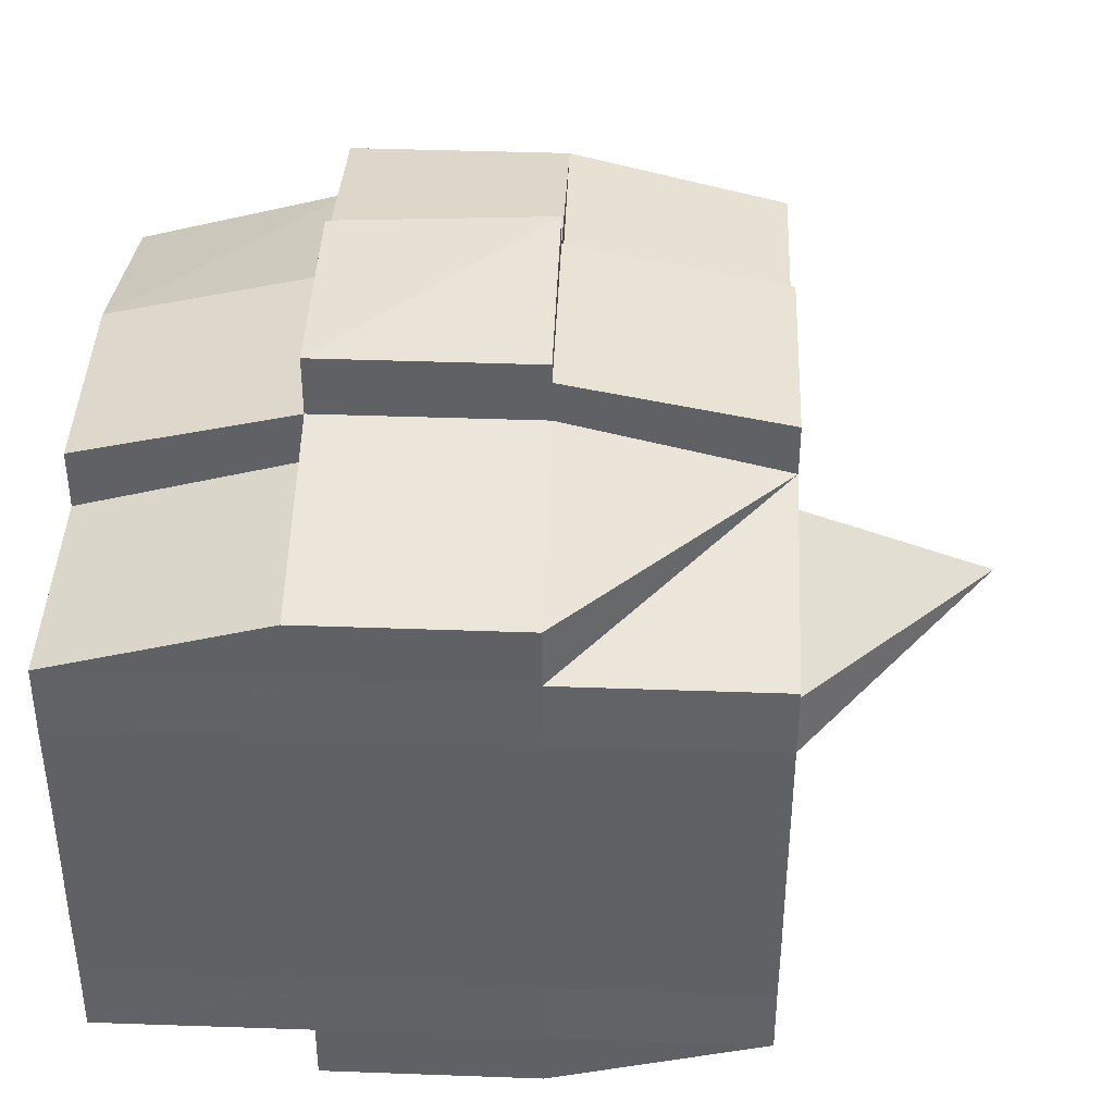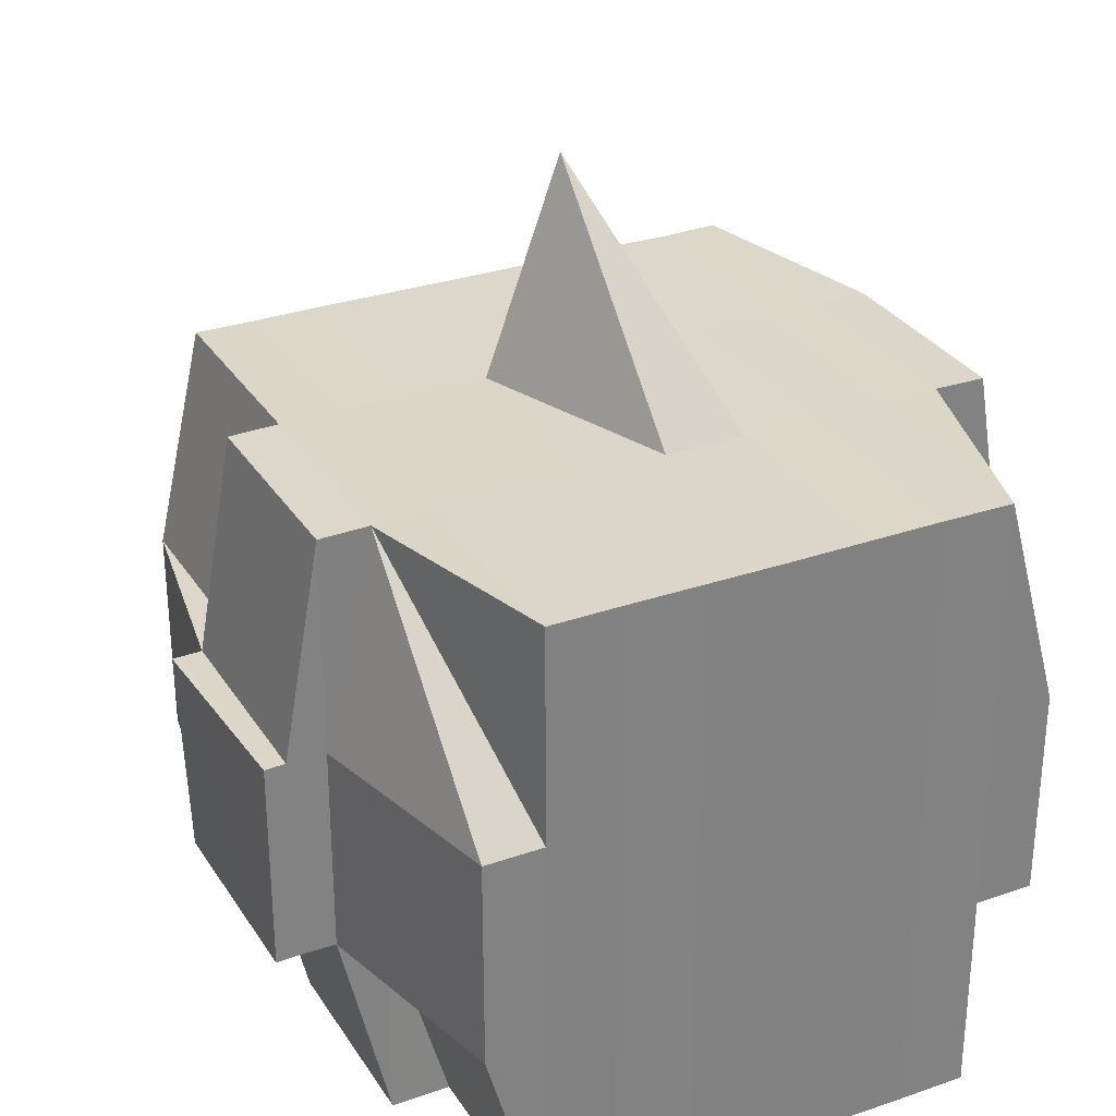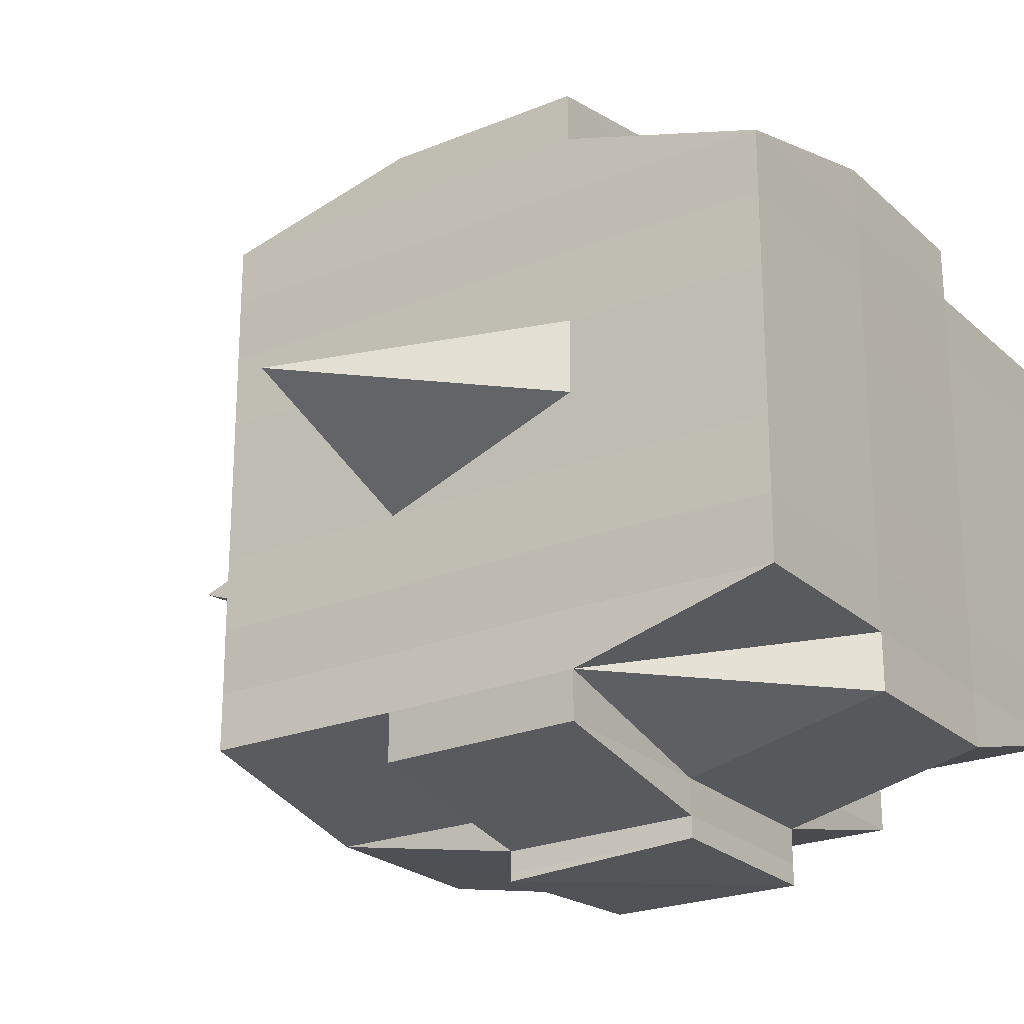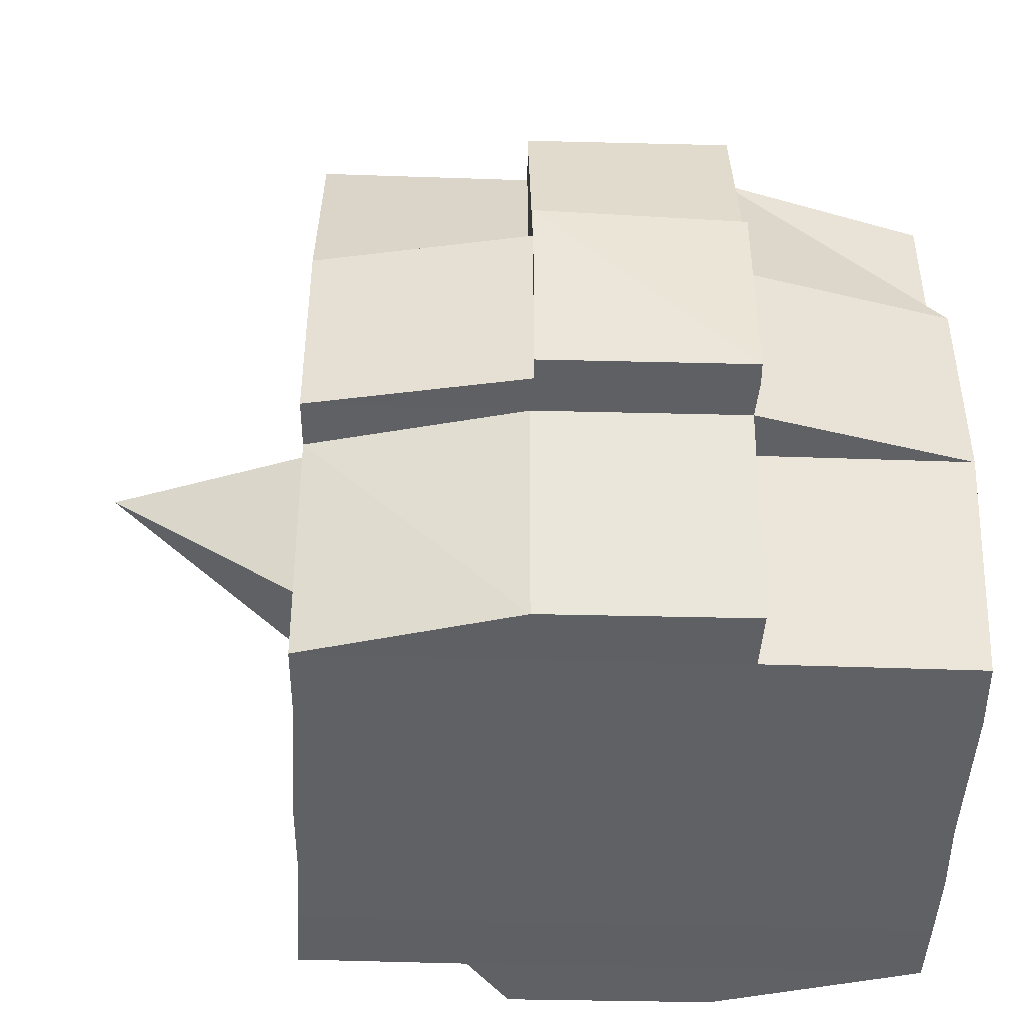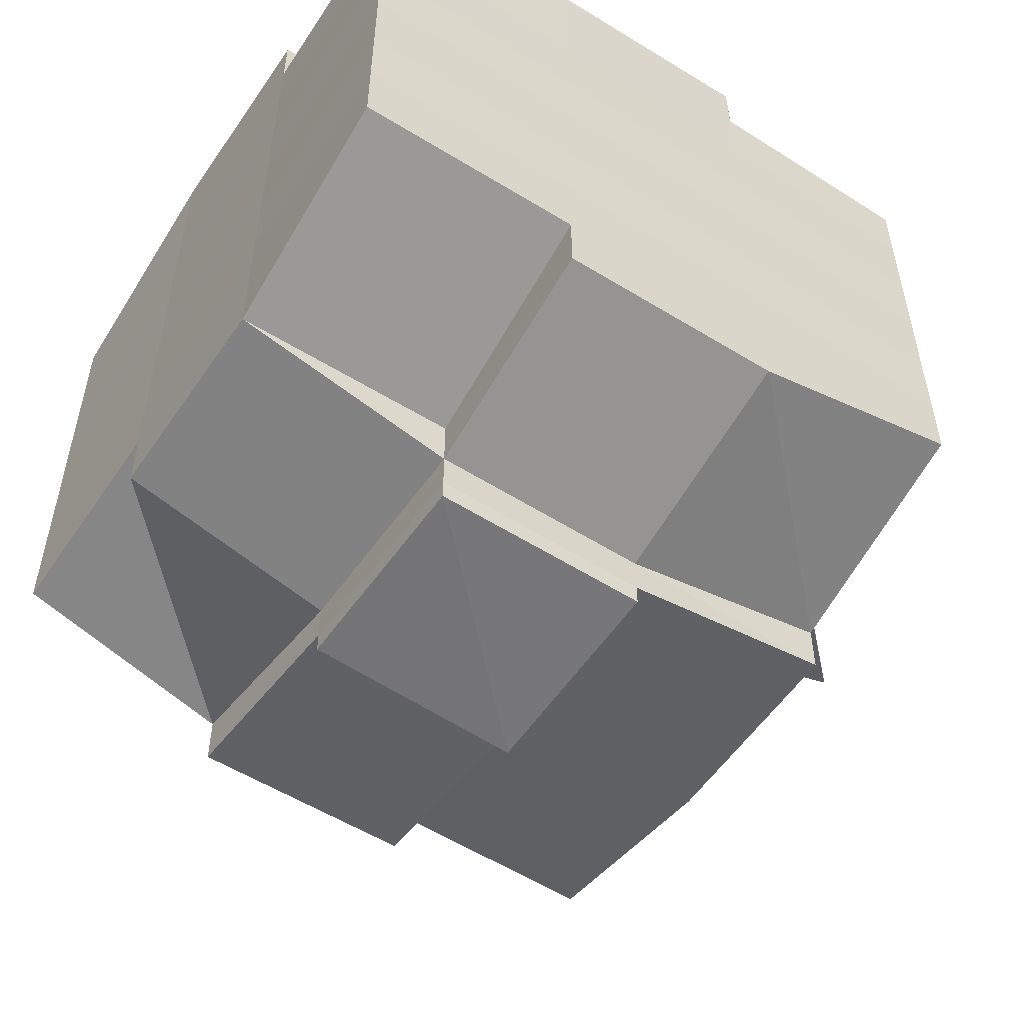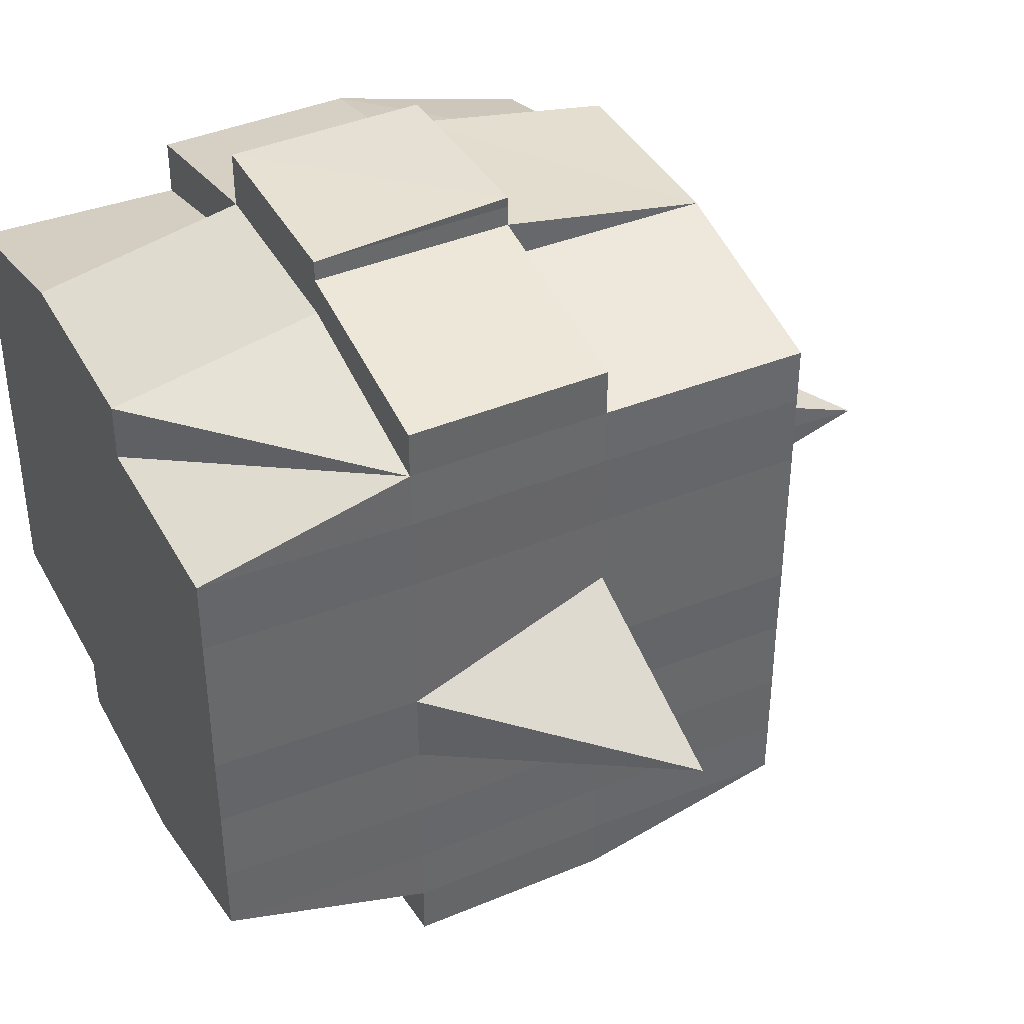
<metadata>
{"format":"obj","ext":"obj","renderer":"f3d","projection":"perspective","resolution":1024,"background":"white","views":[{"elev":40.9,"azim":92.4,"up":"+Z"},{"elev":30.3,"azim":63.3,"up":"+Y"},{"elev":-23.3,"azim":-55.9,"up":"+Z"},{"elev":-46.5,"azim":-2.0,"up":"+Y"},{"elev":-55.4,"azim":56.4,"up":"+Z"},{"elev":40.1,"azim":153.8,"up":"+Z"}]}
</metadata>
<code>
o 3723
v 2158 1891 11.05
v 2158 1891 11.05
v 2158 1891 11.05
v 2158 1891 11.05
v 2158 1891 11.05
v 2158 1891 11.05
v 2158 1891 11.05
v 2158 1891 11.05
v 2158 1891 11.05
v 2158 1891 11.05
v 2158 1891 11.05
v 2158 1891 11.05
v 2158 1891 11.05
v 2158 1891 11.06
v 2158 1891 11.05
v 2158 1891 11.05
v 2158 1891 11.05
v 2158 1891 11.06
v 2158 1891 11.05
v 2158 1891 11.06
v 2158 1891 11.06
v 2158 1891 11.05
v 2158 1891 11.06
v 2158 1891 11.06
v 2158 1891 11.06
v 2158 1891 11.06
v 2158 1891 11.06
v 2158 1891 11.06
v 2158 1891 11.06
v 2158 1891 11.06
v 2158 1891 11.06
v 2158 1891 11.07
v 2158 1891 11.06
v 2158 1891 11.07
v 2158 1891 11.07
v 2158 1891 11.07
v 2158 1891 11.07
v 2158 1891 11.07
v 2158 1891 11.07
v 2158 1891 11.07
v 2158 1891 11.07
v 2158 1891 11.07
v 2158 1891 11.07
v 2158 1891 11.07
v 2158 1891 11.07
v 2158 1891 11.07
v 2158 1891 11.06
v 2158 1891 11.07
v 2158 1891 11.06
v 2158 1891 11.06
v 2158 1891 11.07
v 2158 1891 11.06
v 2158 1891 11.07
v 2158 1891 11.07
v 2158 1891 11.07
v 2158 1891 11.07
v 2158 1891 11.07
v 2158 1891 11.07
v 2158 1891 11.07
v 2158 1891 11.07
v 2158 1891 11.07
v 2158 1891 11.07
v 2158 1891 11.07
v 2158 1891 11.08
v 2158 1891 11.08
v 2158 1891 11.08
v 2158 1891 11.08
v 2158 1891 11.08
v 2158 1891 11.08
v 2158 1891 11.08
v 2158 1891 11.07
v 2158 1891 11.08
v 2158 1891 11.08
v 2158 1891 11.08
v 2158 1891 11.08
v 2158 1891 11.08
v 2158 1891 11.08
v 2158 1891 11.08
v 2158 1891 11.08
v 2158 1891 11.08
v 2158 1891 11.09
v 2158 1891 11.08
v 2158 1891 11.09
v 2158 1891 11.09
v 2158 1891 11.09
v 2158 1891 11.09
v 2158 1891 11.09
v 2158 1891 11.09
v 2158 1891 11.09
v 2158 1891 11.08
v 2158 1891 11.09
v 2158 1891 11.09
v 2158 1891 11.09
v 2158 1891 11.09
v 2158 1891 11.09
v 2158 1891 11.09
v 2158 1891 11.09
v 2158 1891 11.09
v 2158 1891 11.09
v 2158 1891 11.09
v 2158 1891 11.09
v 2158 1891 11.09
v 2158 1891 11.09
v 2158 1891 11.09
v 2158 1891 11.09
v 2158 1891 11.09
v 2158 1891 11.09
v 2158 1891 11.08
v 2158 1891 11.09
v 2158 1891 11.09
v 2158 1891 11.09
v 2158 1891 11.09
v 2158 1891 11.09
v 2158 1891 11.09
v 2158 1891 11.09
v 2158 1891 11.09
v 2158 1891 11.09
v 2158 1891 11.08
v 2158 1891 11.09
v 2158 1891 11.08
v 2158 1891 11.08
v 2158 1891 11.08
v 2158 1891 11.08
v 2158 1891 11.08
v 2158 1891 11.08
v 2158 1891 11.08
v 2158 1891 11.08
v 2158 1891 11.08
v 2158 1891 11.08
v 2158 1891 11.07
v 2158 1891 11.08
v 2158 1891 11.08
v 2158 1891 11.08
v 2158 1891 11.08
v 2158 1891 11.07
v 2158 1891 11.07
v 2158 1891 11.07
v 2158 1891 11.07
v 2158 1891 11.07
v 2158 1891 11.07
v 2158 1891 11.07
v 2158 1891 11.07
v 2158 1891 11.07
v 2158 1891 11.07
v 2158 1891 11.07
v 2158 1891 11.06
v 2158 1891 11.07
v 2158 1891 11.07
v 2158 1891 11.07
v 2158 1891 11.06
v 2158 1891 11.06
v 2158 1891 11.06
v 2158 1891 11.06
v 2158 1891 11.06
v 2158 1891 11.06
v 2158 1891 11.05
v 2158 1891 11.06
v 2158 1891 11.06
v 2158 1891 11.06
v 2158 1891 11.06
v 2158 1891 11.06
v 2158 1891 11.06
v 2158 1891 11.06
v 2158 1891 11.06
v 2158 1891 11.06
v 2158 1891 11.06
v 2158 1891 11.06
v 2158 1891 11.06
v 2158 1891 11.06
v 2158 1891 11.06
v 2158 1891 11.05
v 2158 1891 11.06
v 2158 1891 11.05
v 2158 1891 11.05
v 2158 1891 11.05
v 2158 1891 11.05
v 2158 1891 11.05
v 2158 1891 11.05
v 2158 1891 11.05
v 2158 1891 11.05
v 2158 1891 11.05
v 2158 1891 11.06
v 2158 1891 11.05
v 2158 1891 11.05
v 2158 1891 11.05
v 2158 1891 11.05
v 2158 1891 11.05
v 2158 1891 11.05
v 2158 1891 11.05
v 2158 1891 11.05
v 2158 1891 11.06
v 2158 1891 11.05
v 2158 1891 11.06
v 2158 1891 11.05
v 2158 1891 11.05
v 2158 1891 11.05
v 2158 1891 11.05
v 2158 1891 11.06
v 2158 1891 11.06
v 2158 1891 11.06
v 2158 1891 11.06
v 2158 1891 11.06
v 2158 1891 11.06
v 2158 1891 11.06
v 2158 1891 11.06
v 2158 1891 11.06
v 2158 1891 11.06
v 2158 1891 11.06
v 2158 1891 11.06
v 2158 1891 11.07
v 2158 1891 11.06
v 2158 1891 11.06
v 2158 1891 11.06
v 2158 1891 11.07
v 2158 1891 11.07
v 2158 1891 11.07
v 2158 1891 11.07
v 2158 1891 11.06
v 2158 1891 11.07
v 2158 1891 11.07
v 2158 1891 11.07
v 2158 1891 11.07
v 2158 1891 11.07
v 2158 1891 11.07
v 2158 1891 11.08
v 2158 1891 11.07
v 2158 1891 11.07
v 2158 1891 11.07
v 2158 1891 11.08
v 2158 1891 11.08
v 2158 1891 11.08
v 2158 1891 11.08
v 2158 1891 11.07
v 2158 1891 11.08
v 2158 1891 11.08
v 2158 1891 11.08
v 2158 1891 11.08
v 2158 1891 11.08
v 2158 1891 11.08
v 2158 1891 11.08
v 2158 1891 11.08
v 2158 1891 11.09
v 2158 1891 11.08
v 2158 1891 11.08
v 2158 1891 11.08
v 2158 1891 11.08
v 2158 1891 11.08
v 2158 1891 11.08
v 2158 1891 11.09
v 2158 1891 11.08
v 2158 1891 11.08
v 2158 1891 11.08
v 2158 1891 11.08
v 2158 1891 11.08
v 2158 1891 11.08
v 2158 1891 11.09
v 2158 1891 11.09
v 2158 1891 11.09
v 2158 1891 11.09
v 2158 1891 11.09
v 2158 1891 11.09
v 2158 1891 11.09
v 2158 1891 11.08
v 2158 1891 11.09
v 2158 1891 11.08
v 2158 1891 11.08
v 2158 1891 11.08
v 2158 1891 11.09
v 2158 1891 11.08
v 2158 1891 11.08
v 2158 1891 11.08
v 2158 1891 11.08
v 2158 1891 11.07
v 2158 1891 11.07
v 2158 1891 11.07
v 2158 1891 11.07
v 2158 1891 11.07
v 2158 1891 11.07
v 2158 1891 11.08
v 2158 1891 11.08
v 2158 1891 11.07
v 2158 1891 11.07
v 2158 1891 11.07
v 2158 1891 11.07
v 2158 1891 11.07
v 2158 1891 11.07
v 2158 1891 11.07
v 2158 1891 11.07
v 2158 1891 11.07
v 2158 1891 11.07
v 2158 1891 11.06
v 2158 1891 11.06
v 2158 1891 11.06
v 2158 1891 11.06
v 2158 1891 11.06
v 2158 1891 11.06
v 2158 1891 11.06
v 2158 1891 11.05
v 2158 1891 11.05
v 2158 1891 11.05
v 2158 1891 11.05
v 2158 1891 11.05
v 2158 1891 11.05
v 2158 1891 11.05
v 2158 1891 11.06
v 2158 1891 11.06
v 2158 1891 11.06
v 2158 1891 11.06
v 2158 1891 11.06
v 2158 1891 11.06
v 2158 1891 11.06
v 2158 1891 11.06
v 2158 1891 11.05
v 2158 1891 11.05
v 2158 1891 11.05
v 2158 1891 11.05
v 2158 1891 11.05
v 2158 1891 11.05
v 2158 1891 11.05
v 2158 1891 11.07
v 2158 1891 11.07
v 2158 1891 11.07
v 2158 1891 11.07
v 2158 1891 11.07
v 2158 1891 11.07
v 2158 1891 11.07
v 2158 1891 11.07
v 2158 1891 11.07
v 2158 1891 11.07
v 2158 1891 11.08
v 2158 1891 11.08
v 2158 1891 11.08
v 2158 1891 11.09
v 2158 1891 11.09
v 2158 1891 11.08
v 2158 1891 11.09
v 2158 1891 11.09
v 2158 1891 11.09
v 2158 1891 11.09
v 2158 1891 11.09
f 1 2 3
f 4 5 2
f 6 7 3
f 8 9 6
f 10 11 5
f 12 13 4
f 13 14 15
f 16 12 17
f 10 18 19
f 18 20 11
f 21 18 22
f 23 24 18
f 24 25 26
f 27 26 18
f 18 26 28
f 26 29 28
f 29 30 28
f 26 31 29
f 25 32 31
f 33 31 26
f 32 34 35
f 34 36 37
f 38 35 31
f 39 40 38
f 40 41 42
f 42 43 44
f 45 46 43
f 31 35 47
f 31 47 29
f 29 47 30
f 35 48 47
f 47 49 50
f 48 51 49
f 47 48 52
f 53 54 48
f 54 55 56
f 56 57 51
f 58 56 48
f 48 56 59
f 60 61 57
f 56 60 62
f 63 60 56
f 36 64 63
f 63 65 60
f 64 66 65
f 67 65 63
f 66 68 69
f 65 70 60
f 60 70 71
f 65 69 70
f 72 69 65
f 70 73 61
f 69 74 70
f 74 75 73
f 70 74 76
f 74 77 75
f 69 78 74
f 79 78 69
f 78 80 74
f 79 81 82
f 83 84 77
f 85 86 81
f 87 86 88
f 89 88 90
f 91 92 84
f 93 94 92
f 95 96 91
f 97 98 94
f 96 98 99
f 100 99 101
f 102 95 103
f 104 97 105
f 106 104 107
f 108 106 80
f 105 109 110
f 111 112 109
f 113 111 114
f 115 113 116
f 116 105 117
f 116 110 118
f 119 116 120
f 80 116 121
f 121 116 122
f 80 121 123
f 121 122 124
f 123 121 124
f 124 118 125
f 124 125 126
f 127 128 123
f 123 124 129
f 129 126 130
f 129 124 131
f 132 123 129
f 133 123 132
f 134 127 132
f 132 129 135
f 135 130 136
f 135 129 137
f 138 132 135
f 76 132 138
f 139 134 138
f 138 135 140
f 140 136 141
f 140 135 142
f 143 138 140
f 71 138 143
f 144 139 143
f 143 140 145
f 145 141 146
f 145 140 147
f 148 143 145
f 62 143 148
f 149 144 148
f 148 145 150
f 150 146 151
f 150 145 152
f 153 151 154
f 155 154 156
f 157 158 156
f 159 160 158
f 161 162 155
f 163 150 162
f 164 150 163
f 164 148 150
f 59 148 164
f 165 164 163
f 52 164 165
f 166 149 164
f 167 166 165
f 165 168 169
f 170 169 171
f 170 165 172
f 30 165 170
f 28 30 170
f 28 170 173
f 173 171 174
f 173 170 175
f 176 174 177
f 176 173 178
f 179 173 180
f 181 182 173
f 178 183 184
f 185 186 176
f 187 185 188
f 189 190 183
f 189 191 190
f 192 193 189
f 9 192 194
f 175 189 194
f 194 195 7
f 196 197 195
f 198 199 197
f 200 198 189
f 201 200 189
f 201 202 200
f 200 203 198
f 202 203 200
f 204 202 205
f 203 206 191
f 207 208 202
f 202 209 203
f 152 209 202
f 208 210 209
f 209 211 203
f 203 211 212
f 211 213 206
f 209 214 211
f 147 214 209
f 210 215 214
f 214 216 211
f 216 217 213
f 211 216 218
f 214 219 216
f 142 219 214
f 215 220 219
f 219 221 216
f 221 222 217
f 216 221 223
f 219 224 221
f 137 224 219
f 220 225 224
f 224 226 221
f 226 227 222
f 221 226 228
f 224 229 226
f 225 230 229
f 131 229 224
f 229 231 226
f 231 232 227
f 226 231 233
f 229 234 231
f 235 234 229
f 234 236 231
f 236 237 232
f 231 236 238
f 235 239 240
f 241 242 239
f 243 242 244
f 245 244 246
f 247 248 236
f 248 249 250
f 251 250 236
f 236 250 252
f 250 253 252
f 252 253 254
f 252 254 255
f 250 256 253
f 117 256 250
f 249 257 256
f 257 258 259
f 114 259 256
f 258 260 261
f 256 261 262
f 256 262 263
f 259 101 264
f 265 264 266
f 265 266 267
f 268 103 265
f 269 102 265
f 270 267 271
f 270 265 72
f 253 265 270
f 254 253 270
f 254 270 272
f 272 270 67
f 272 271 273
f 255 254 272
f 255 272 274
f 274 272 45
f 274 273 275
f 276 275 277
f 278 255 274
f 238 255 278
f 279 280 255
f 281 279 278
f 278 282 283
f 284 283 285
f 233 278 284
f 284 278 286
f 287 281 284
f 228 284 288
f 289 287 288
f 288 284 290
f 290 277 291
f 288 290 292
f 292 290 33
f 292 291 293
f 294 288 292
f 223 288 294
f 295 289 294
f 294 292 296
f 296 292 27
f 296 293 297
f 298 297 299
f 300 299 301
f 302 303 301
f 304 305 303
f 306 307 300
f 308 296 307
f 309 296 308
f 198 309 308
f 309 294 296
f 218 294 309
f 310 309 311
f 312 295 309
f 313 314 315
f 314 316 317
f 313 318 319
f 320 321 322
f 323 324 321
f 325 326 327
f 328 329 326
f 330 331 332
f 333 334 335
f 336 337 338
f 338 339 340

</code>
